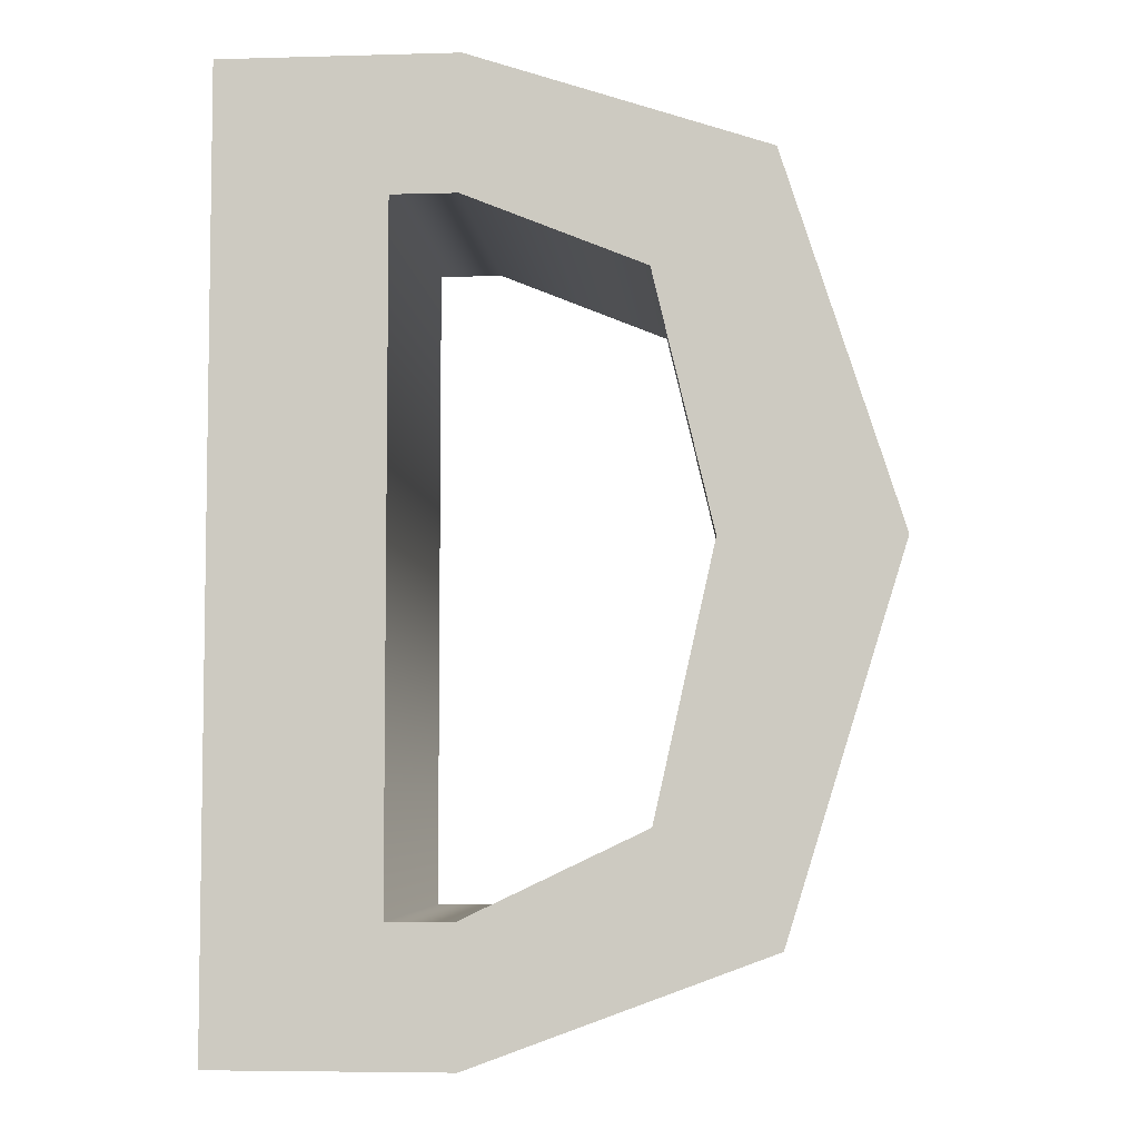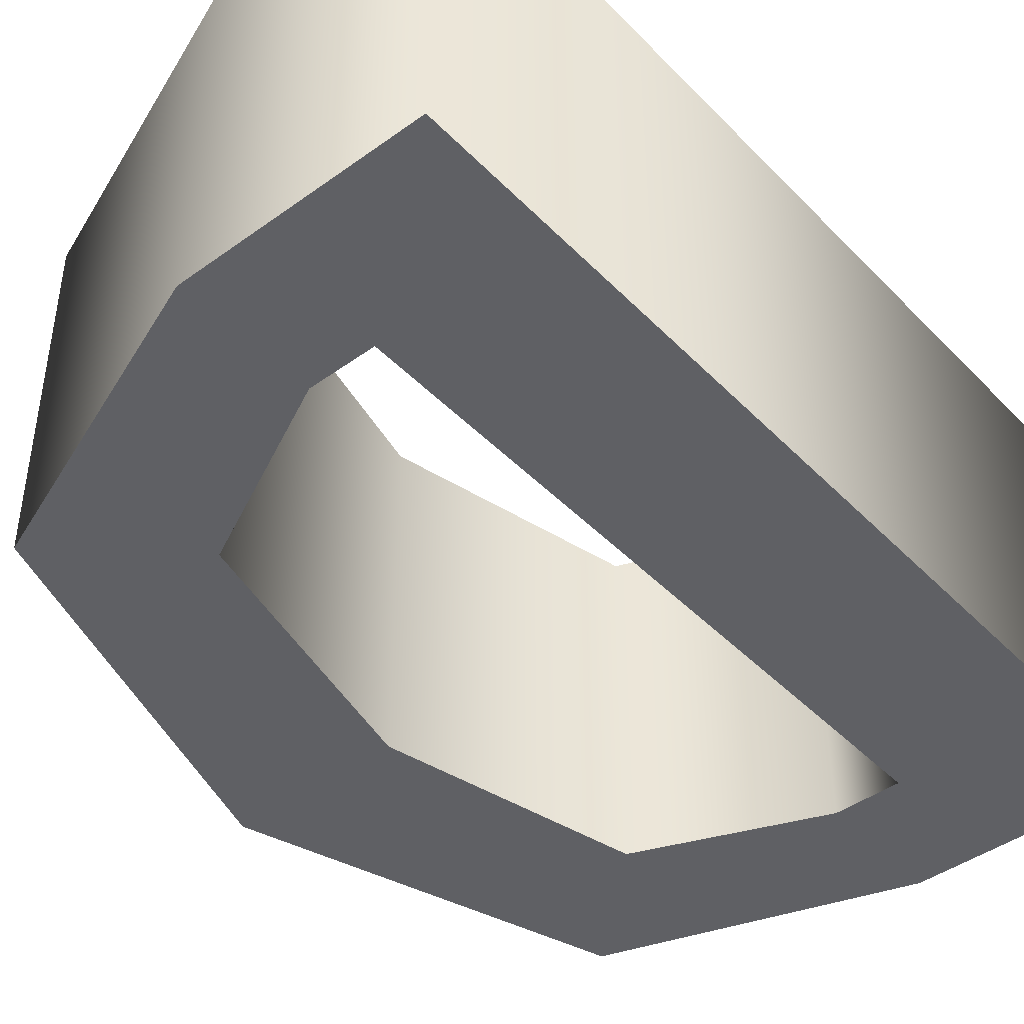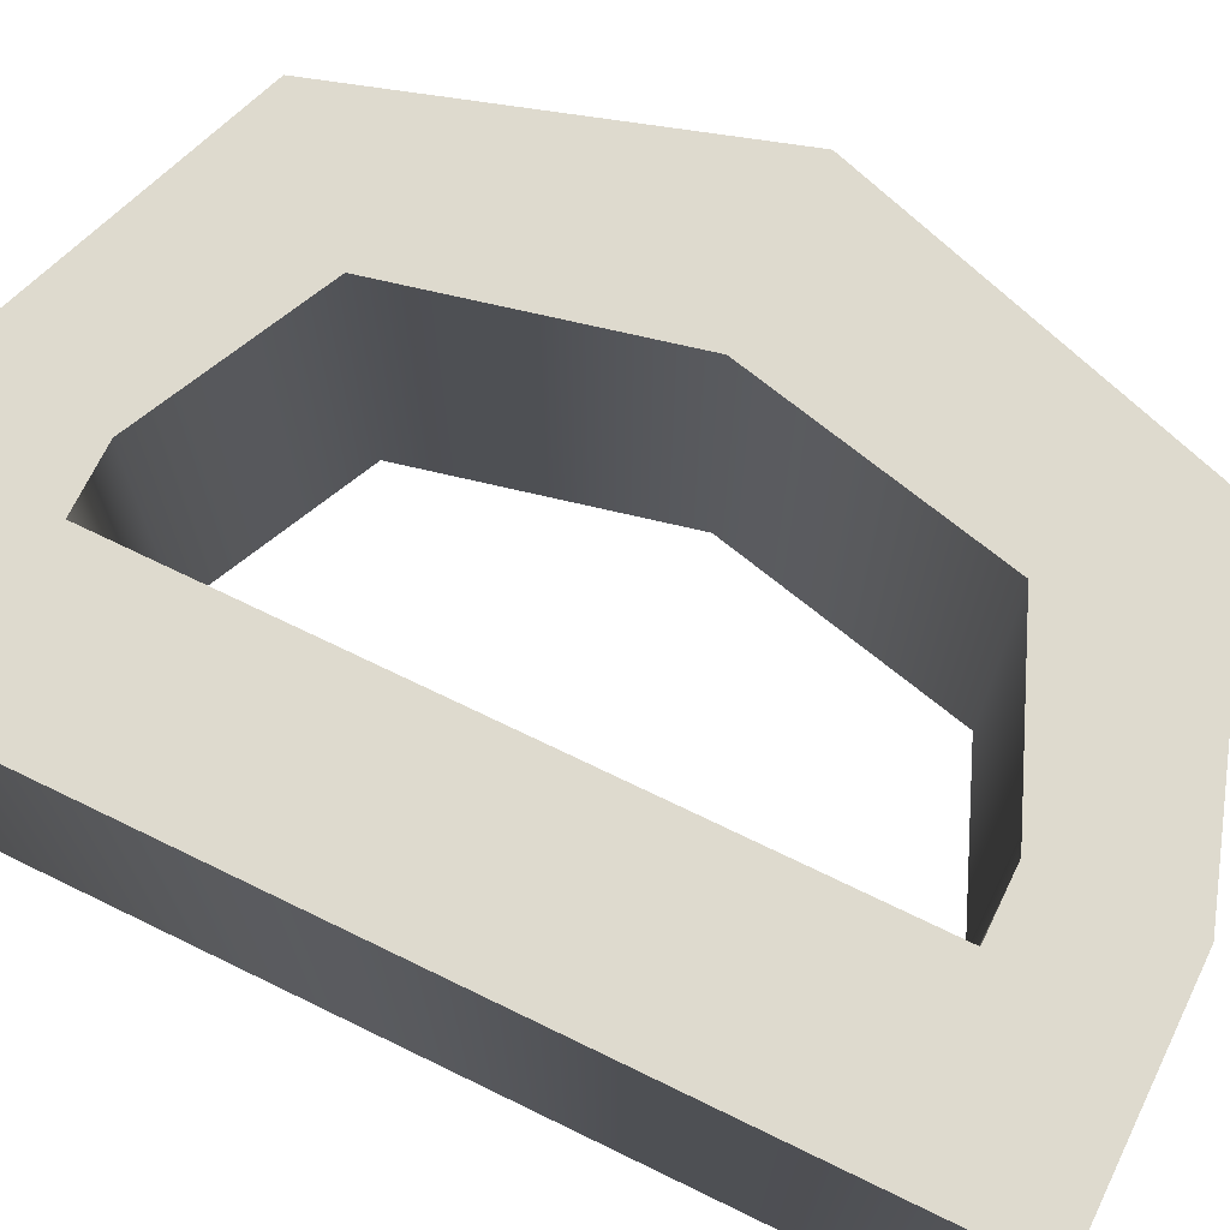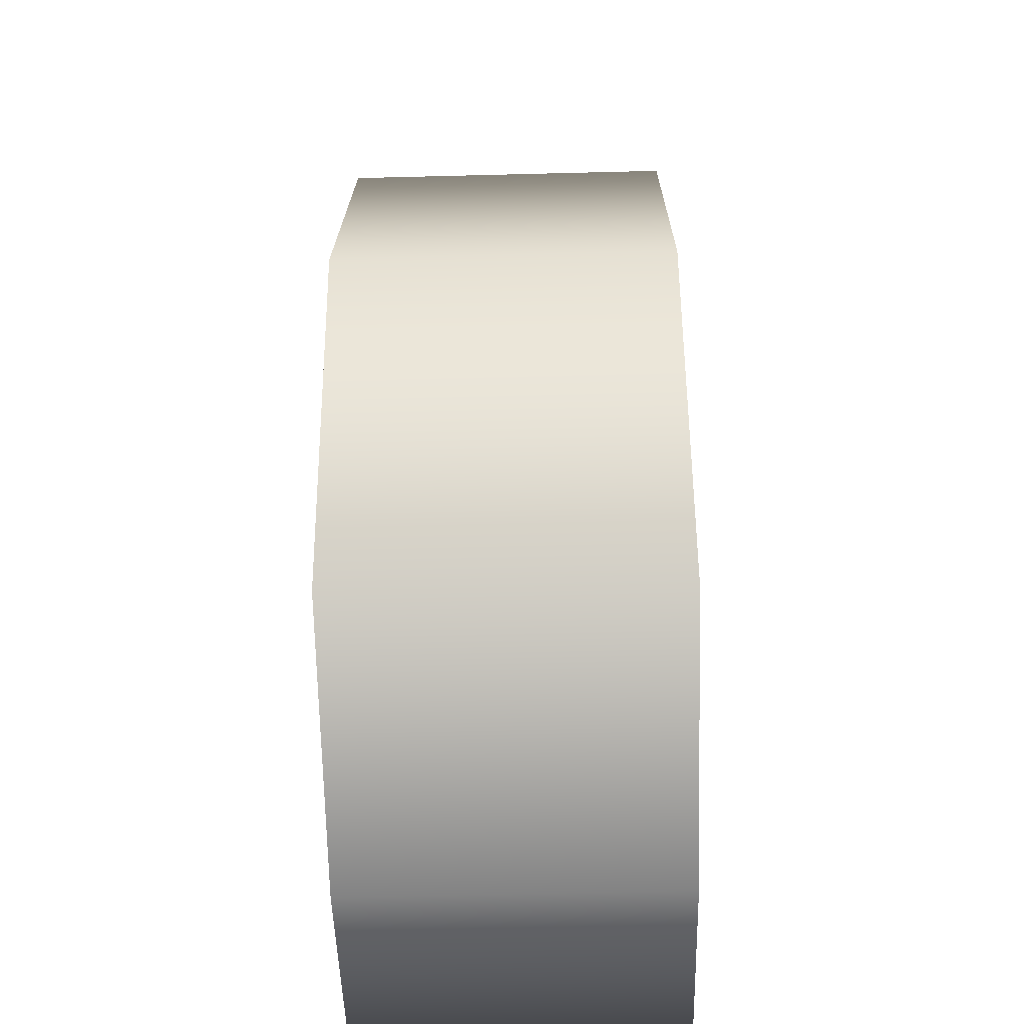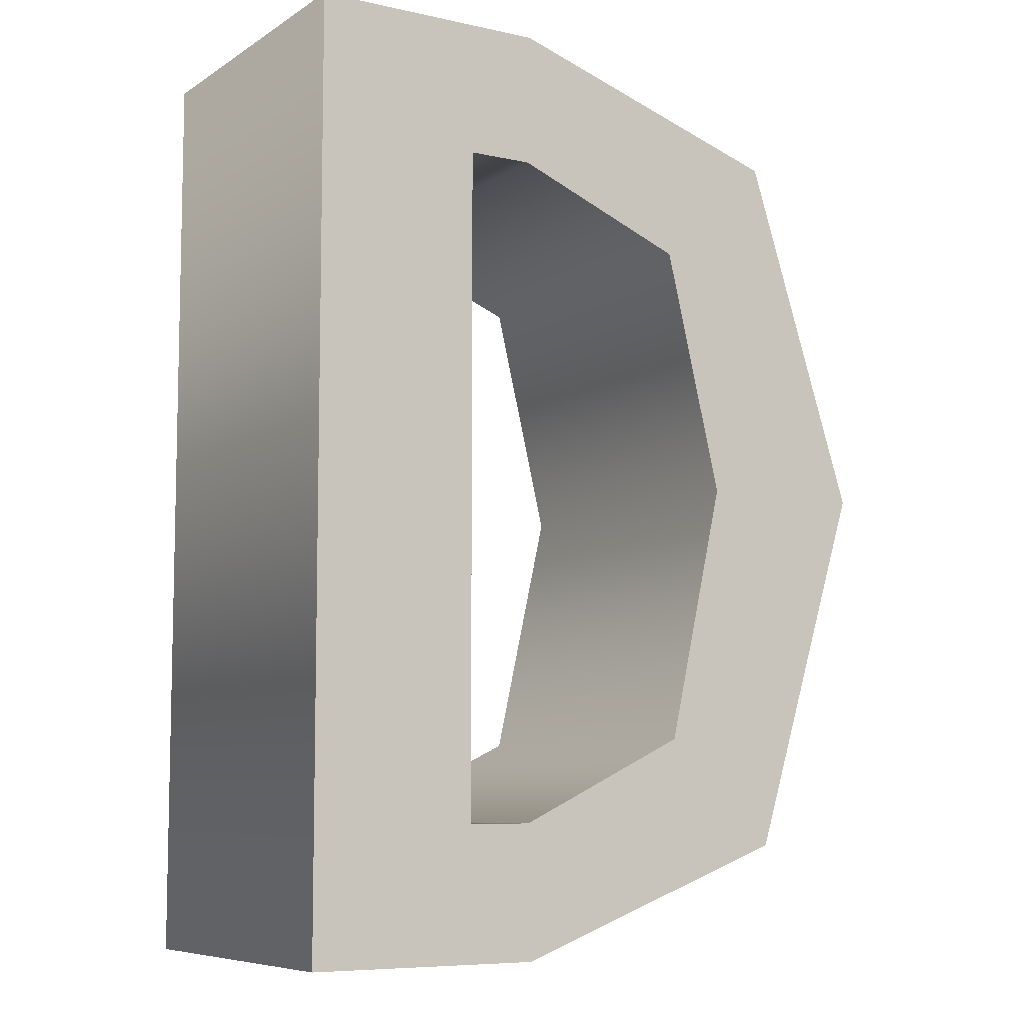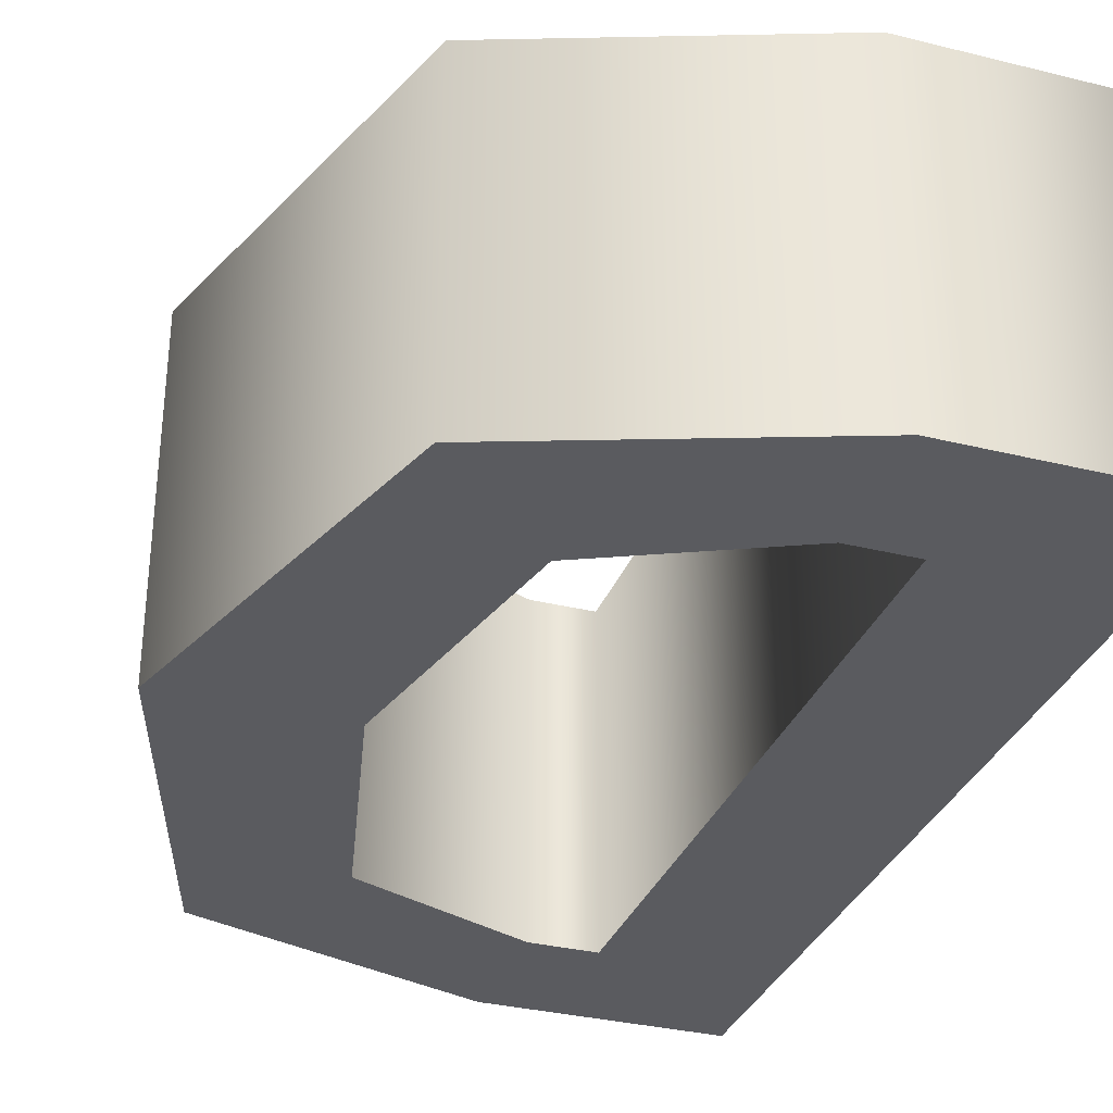
<metadata>
{"format":"obj","ext":"obj","renderer":"f3d","projection":"perspective","resolution":1024,"background":"white","views":[{"elev":-5.5,"azim":-175.1,"up":"+Y"},{"elev":-43.9,"azim":40.3,"up":"+Z"},{"elev":71.1,"azim":115.9,"up":"+Z"},{"elev":-50.8,"azim":-88.4,"up":"+Y"},{"elev":-7.7,"azim":148.5,"up":"+Y"},{"elev":-32.8,"azim":-18.9,"up":"+Z"}]}
</metadata>
<code>
o D
v 0.03709 0.3287 -0.1
v -0.1299 0.2739 -0.1
v -0.1961 0.06794 -0.1
v -0.1299 -0.1452 -0.1
v 0.03709 -0.2075 -0.1
v 0.1722 -0.2075 -0.1
v 0.1722 0.3287 -0.1
v -0.06307 -0.08254 -0.1
v -0.09695 0.06794 -0.1
v -0.06307 0.2111 -0.1
v 0.03856 0.2523 -0.1
v 0.07602 0.2523 -0.1
v 0.07602 -0.1311 -0.1
v 0.03856 -0.1311 -0.1
v 0.03709 0.3287 0.1
v -0.1299 0.2739 0.1
v -0.1961 0.06794 0.1
v -0.1299 -0.1452 0.1
v 0.03709 -0.2075 0.1
v 0.1722 -0.2075 0.1
v 0.1722 0.3287 0.1
v -0.06307 -0.08254 0.1
v -0.09695 0.06794 0.1
v -0.06307 0.2111 0.1
v 0.03856 0.2523 0.1
v 0.07602 0.2523 0.1
v 0.07602 -0.1311 0.1
v 0.03856 -0.1311 0.1
v 0.03709 0.3287 0.1
v 0.03709 0.3287 -0.1
v -0.1299 0.2739 0.1
v -0.1299 0.2739 -0.1
v -0.1961 0.06794 0.1
v -0.1961 0.06794 -0.1
v -0.1299 -0.1452 0.1
v -0.1299 -0.1452 -0.1
v 0.03709 -0.2075 0.1
v 0.03709 -0.2075 -0.1
v 0.1722 -0.2075 0.1
v 0.1722 -0.2075 -0.1
v 0.1722 0.3287 0.1
v 0.1722 0.3287 -0.1
v -0.06307 -0.08254 0.1
v -0.06307 -0.08254 -0.1
v -0.09695 0.06794 0.1
v -0.09695 0.06794 -0.1
v -0.06307 0.2111 0.1
v -0.06307 0.2111 -0.1
v 0.03856 0.2523 0.1
v 0.03856 0.2523 -0.1
v 0.07602 0.2523 0.1
v 0.07602 0.2523 -0.1
v 0.07602 -0.1311 0.1
v 0.07602 -0.1311 -0.1
v 0.03856 -0.1311 0.1
v 0.03856 -0.1311 -0.1
f 6 12 7
f 12 1 7
f 12 2 1
f 12 11 2
f 11 10 2
f 10 3 2
f 6 13 12
f 9 3 10
f 8 3 9
f 8 4 3
f 14 4 8
f 6 14 13
f 6 4 14
f 6 5 4
f 20 21 26
f 26 21 15
f 26 15 16
f 26 16 25
f 25 16 24
f 24 16 17
f 20 26 27
f 23 24 17
f 22 23 17
f 22 17 18
f 28 22 18
f 20 27 28
f 20 28 18
f 20 18 19
f 30 32 31 29
f 32 34 33 31
f 34 36 35 33
f 36 38 37 35
f 38 40 39 37
f 40 42 41 39
f 42 30 29 41
f 44 46 45 43
f 46 48 47 45
f 48 50 49 47
f 50 52 51 49
f 52 54 53 51
f 54 56 55 53
f 56 44 43 55

</code>
